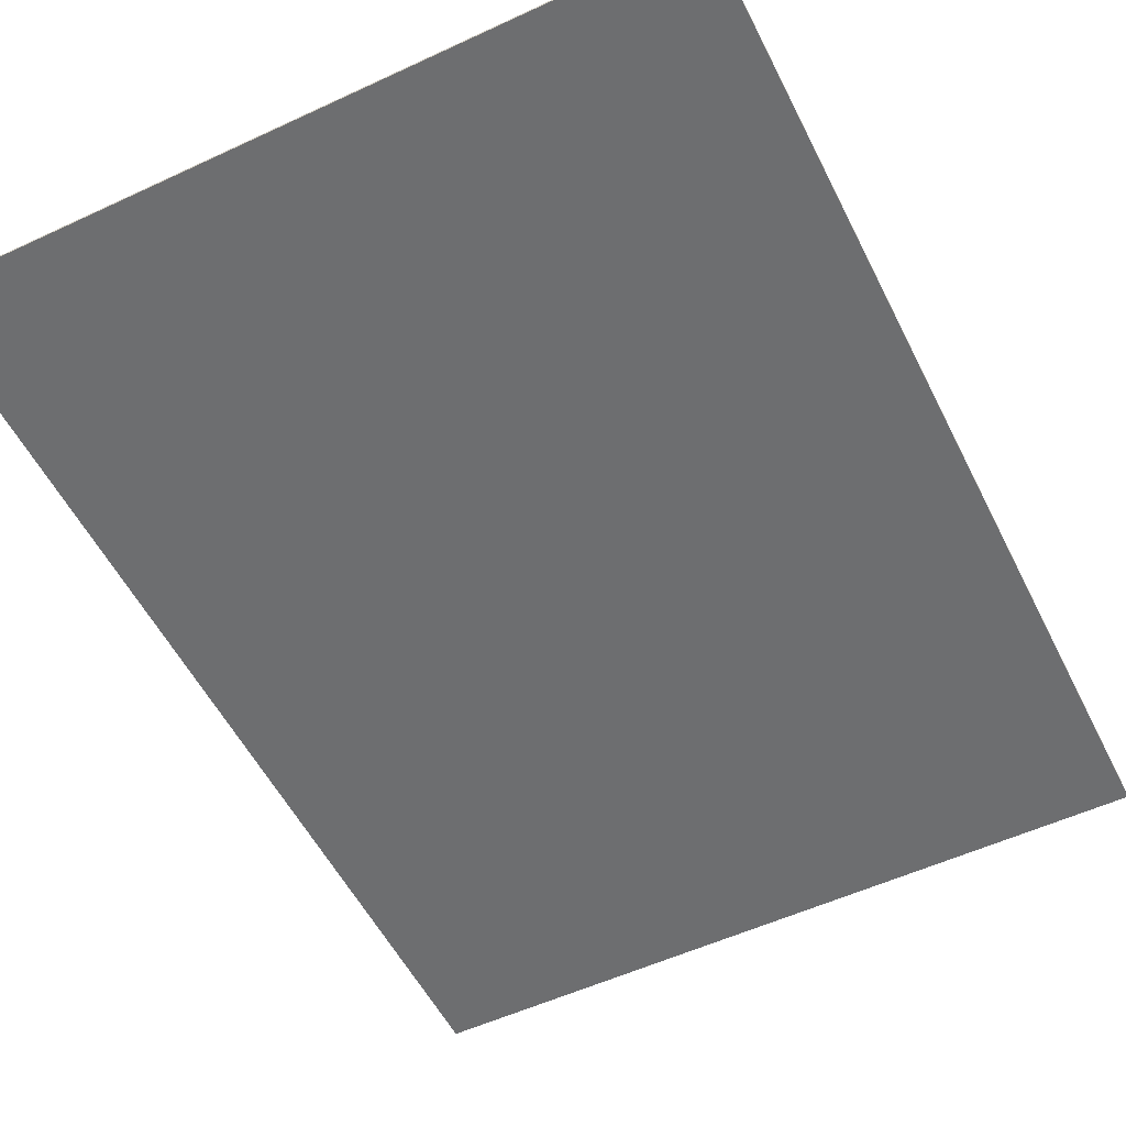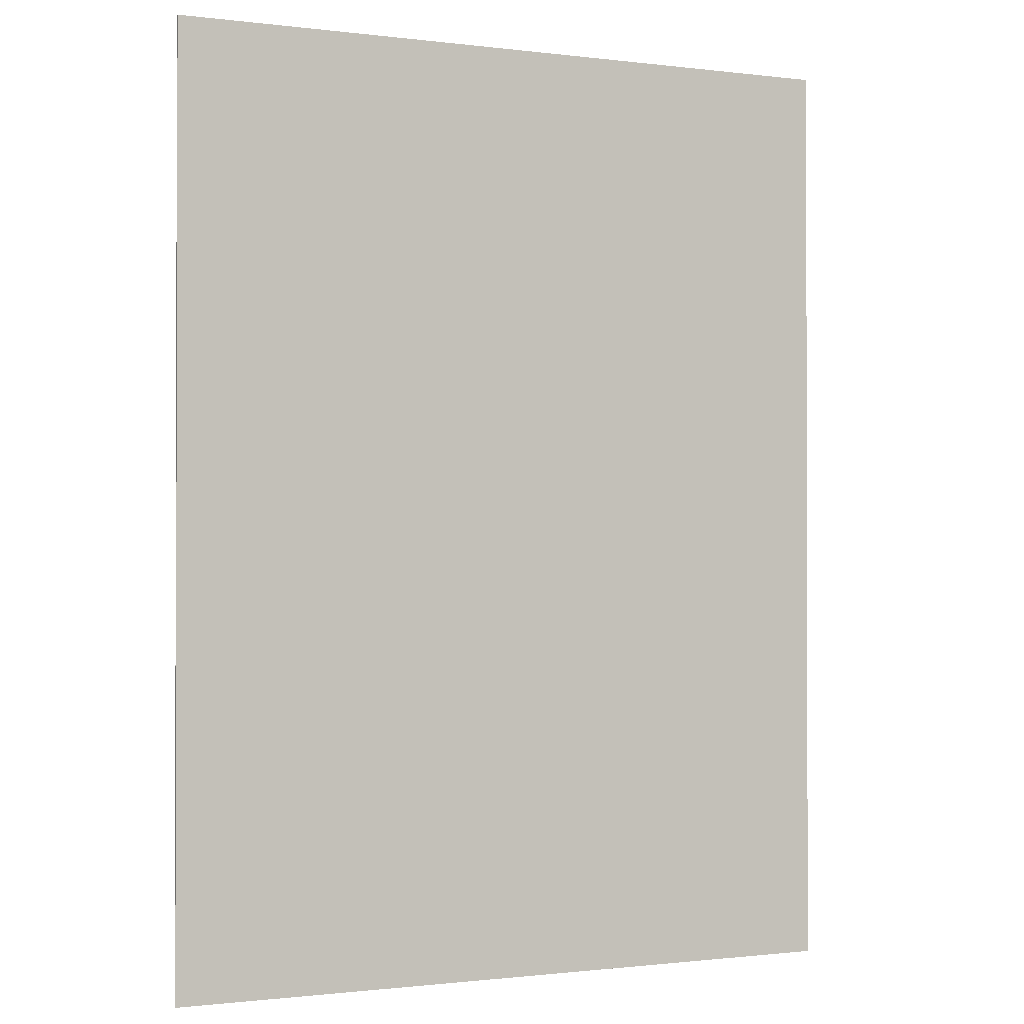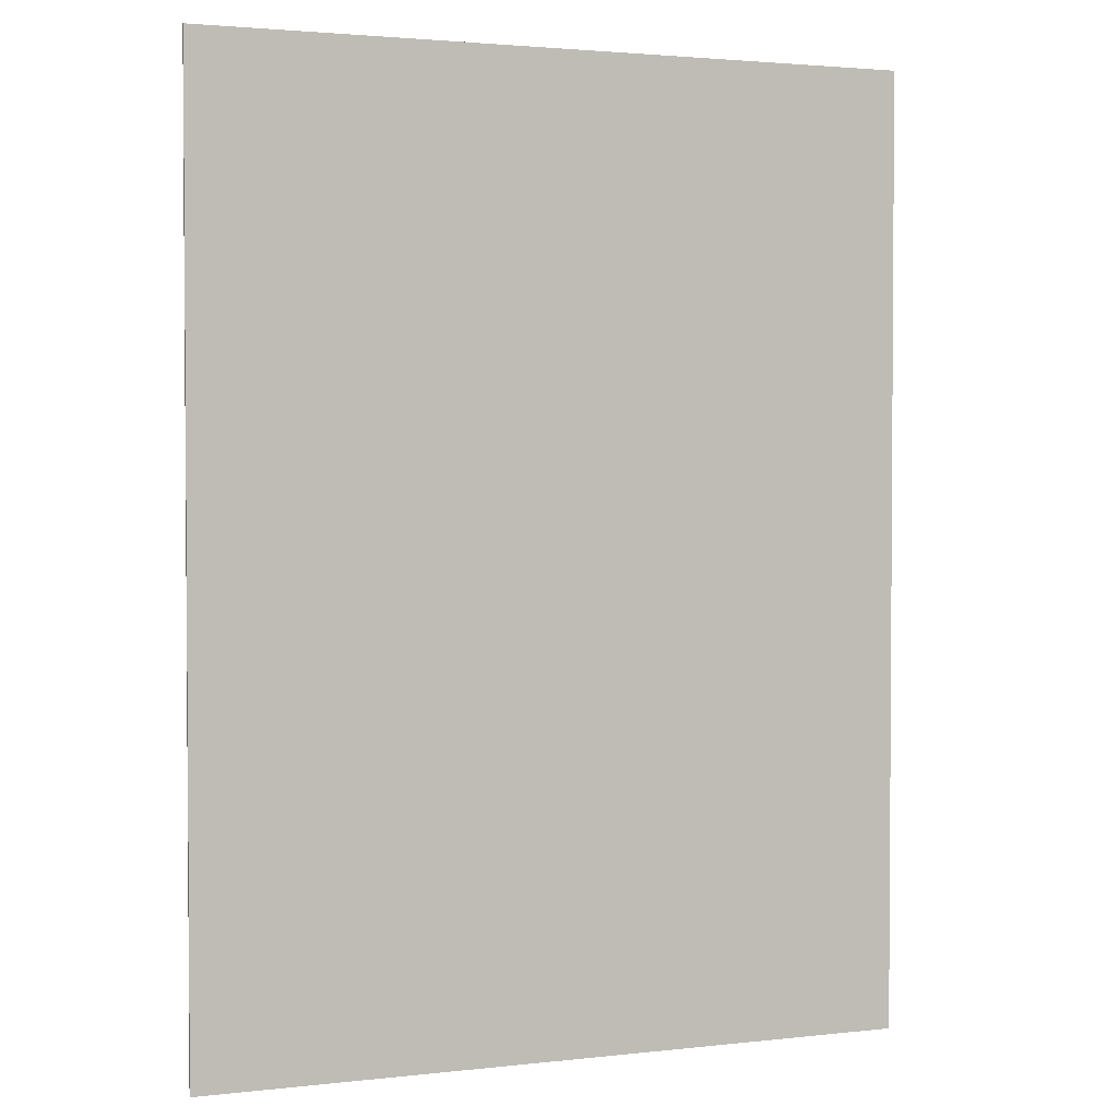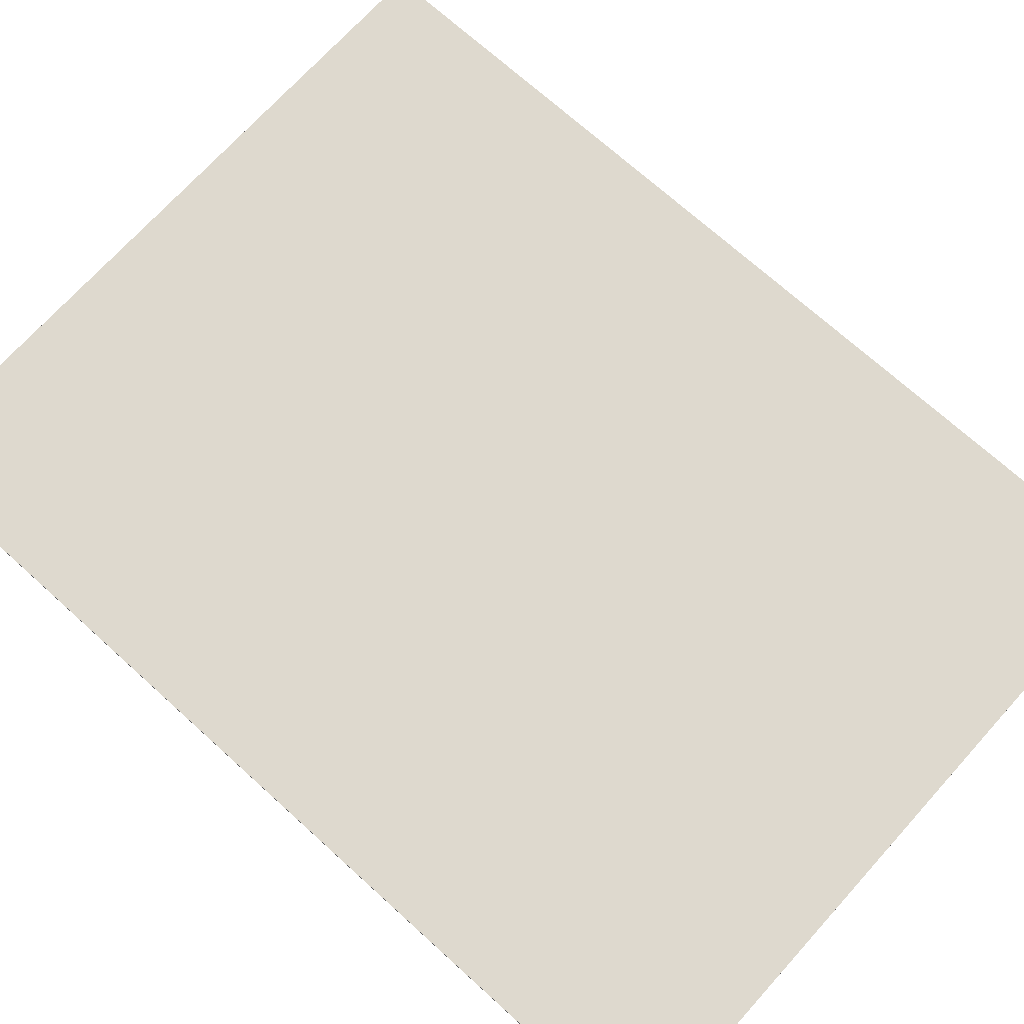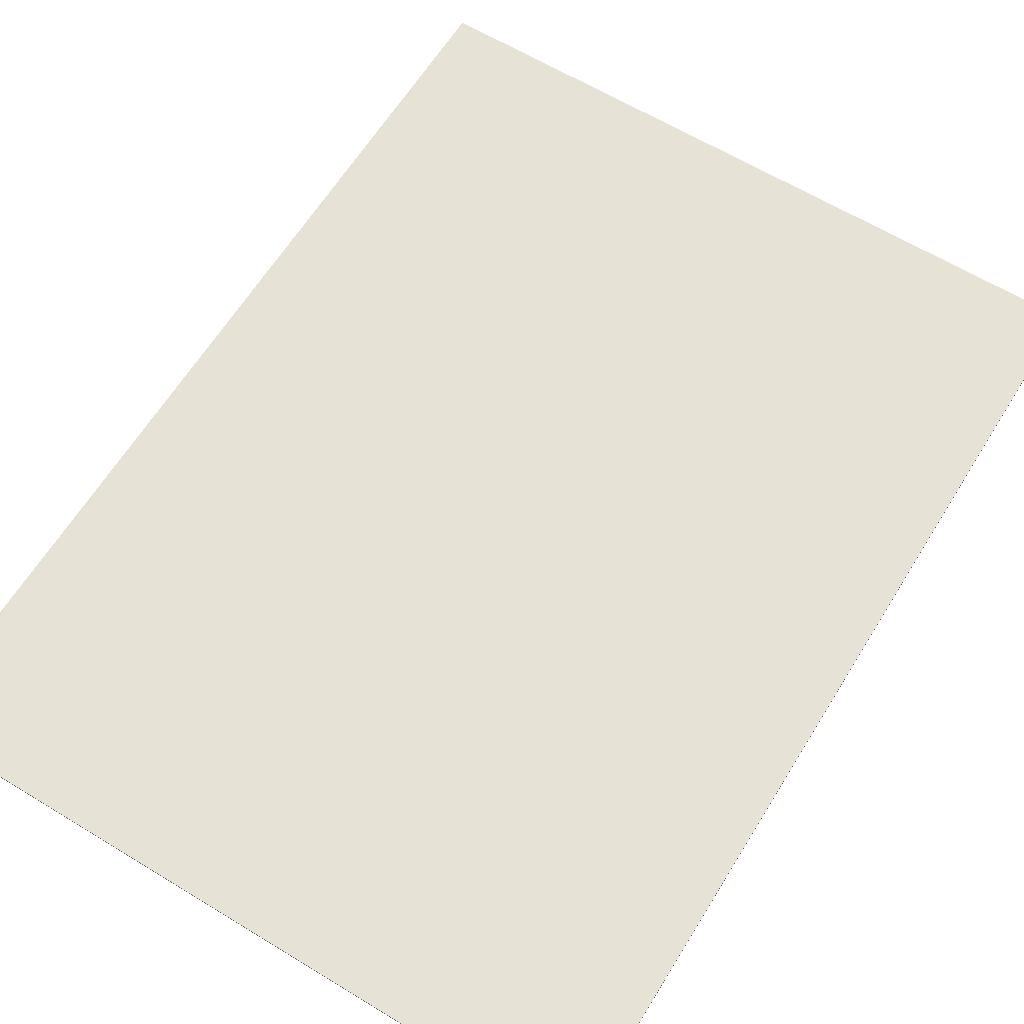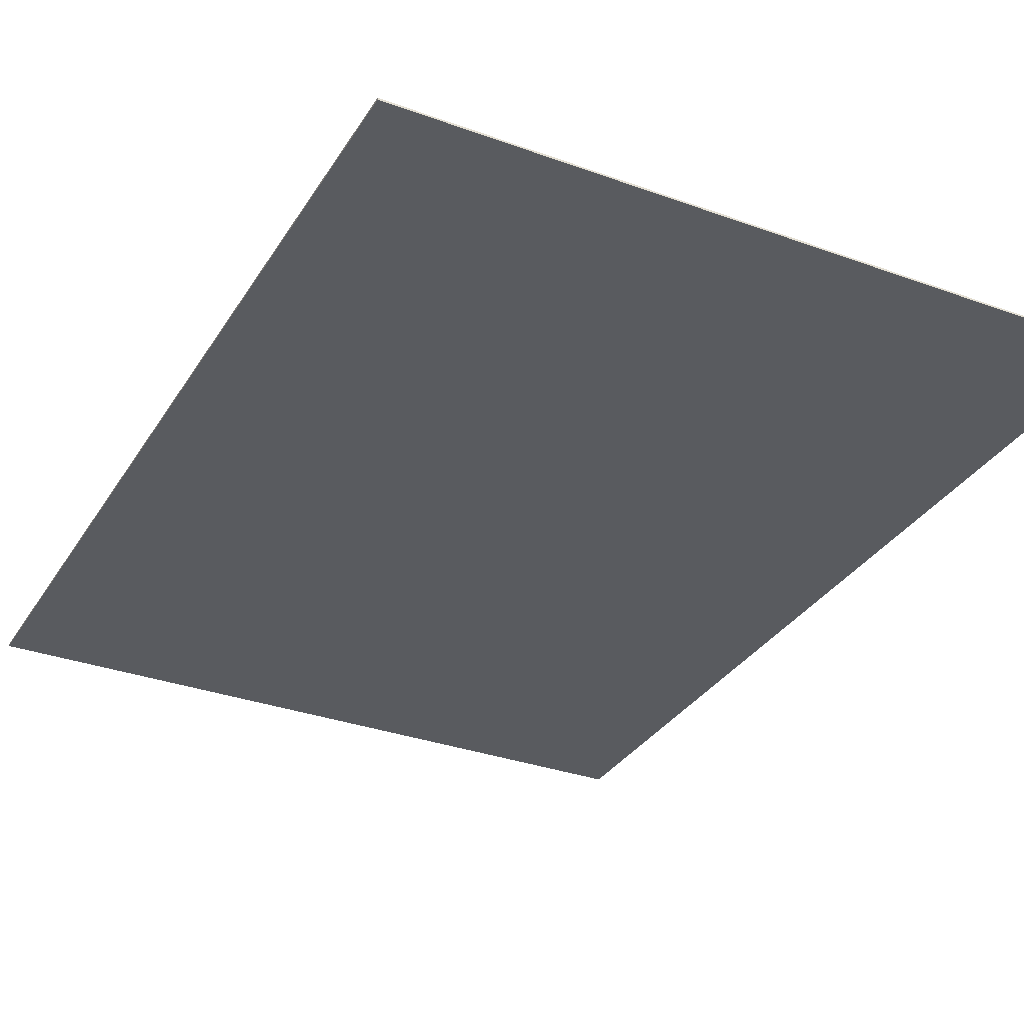
<metadata>
{"format":"obj","ext":"obj","renderer":"f3d","projection":"perspective","resolution":1024,"background":"white","views":[{"elev":-54.2,"azim":-153.7,"up":"+Z"},{"elev":-0.9,"azim":154.9,"up":"+Y"},{"elev":2.4,"azim":-21.8,"up":"+Y"},{"elev":71.5,"azim":132.1,"up":"+Z"},{"elev":62.9,"azim":31.6,"up":"+Z"},{"elev":-32.3,"azim":-26.9,"up":"+Z"}]}
</metadata>
<code>
g default
v -0.9782 -1.31 0.002585
v 0.02155 -1.31 0.002585
v 0.5957 -1.31 0.002585
v 0.9782 -1.31 0.002585
v -0.9782 -0.4365 0.002585
v 0.02155 -0.4365 0.002585
v 0.5957 -0.4365 0.002585
v 0.9782 -0.4365 0.002585
v -0.9782 0.4365 0.002585
v 0.02155 0.4365 0.002585
v 0.5957 0.4365 0.002585
v 0.9782 0.4365 0.002585
v -0.9782 1.31 0.002585
v 0.02155 1.31 0.002585
v 0.5957 1.31 0.002585
v 0.9782 1.31 0.002585
v -0.9782 1.31 0.000862
v 0.02155 1.31 0.000862
v 0.5957 1.31 0.000862
v 0.9782 1.31 0.000862
v -0.9782 1.31 -0.000862
v 0.02155 1.31 -0.000862
v 0.5957 1.31 -0.000862
v 0.9782 1.31 -0.000862
v -0.9782 1.31 -0.002585
v 0.02155 1.31 -0.002585
v 0.5957 1.31 -0.002585
v 0.9782 1.31 -0.002585
v -0.9782 0.4365 -0.002585
v 0.02155 0.4365 -0.002585
v 0.5957 0.4365 -0.002585
v 0.9782 0.4365 -0.002585
v -0.9782 -0.4365 -0.002585
v 0.02155 -0.4365 -0.002585
v 0.5957 -0.4365 -0.002585
v 0.9782 -0.4365 -0.002585
v -0.9782 -1.31 -0.002585
v 0.02155 -1.31 -0.002585
v 0.5957 -1.31 -0.002585
v 0.9782 -1.31 -0.002585
v -0.9782 -1.31 -0.000862
v 0.02155 -1.31 -0.000862
v 0.5957 -1.31 -0.000862
v 0.9782 -1.31 -0.000862
v -0.9782 -1.31 0.000862
v 0.02155 -1.31 0.000862
v 0.5957 -1.31 0.000862
v 0.9782 -1.31 0.000862
v 0.9782 -0.4365 -0.000862
v 0.9782 -0.4365 0.000862
v 0.9782 0.4365 -0.000862
v 0.9782 0.4365 0.000862
v -0.9782 -0.4365 -0.000862
v -0.9782 -0.4365 0.000862
v -0.9782 0.4365 -0.000862
v -0.9782 0.4365 0.000862
g pCube1
f 1 2 6 5
f 2 3 7 6
f 3 4 8 7
f 5 6 10 9
f 6 7 11 10
f 7 8 12 11
f 9 10 14 13
f 10 11 15 14
f 11 12 16 15
f 13 14 18 17
f 14 15 19 18
f 15 16 20 19
f 17 18 22 21
f 18 19 23 22
f 19 20 24 23
f 21 22 26 25
f 22 23 27 26
f 23 24 28 27
f 25 26 30 29
f 26 27 31 30
f 27 28 32 31
f 29 30 34 33
f 30 31 35 34
f 31 32 36 35
f 33 34 38 37
f 34 35 39 38
f 35 36 40 39
f 37 38 42 41
f 38 39 43 42
f 39 40 44 43
f 41 42 46 45
f 42 43 47 46
f 43 44 48 47
f 45 46 2 1
f 46 47 3 2
f 47 48 4 3
f 44 40 36 49
f 48 44 49 50
f 4 48 50 8
f 49 36 32 51
f 50 49 51 52
f 8 50 52 12
f 51 32 28 24
f 52 51 24 20
f 12 52 20 16
f 37 41 53 33
f 41 45 54 53
f 45 1 5 54
f 33 53 55 29
f 53 54 56 55
f 54 5 9 56
f 29 55 21 25
f 55 56 17 21
f 56 9 13 17

</code>
